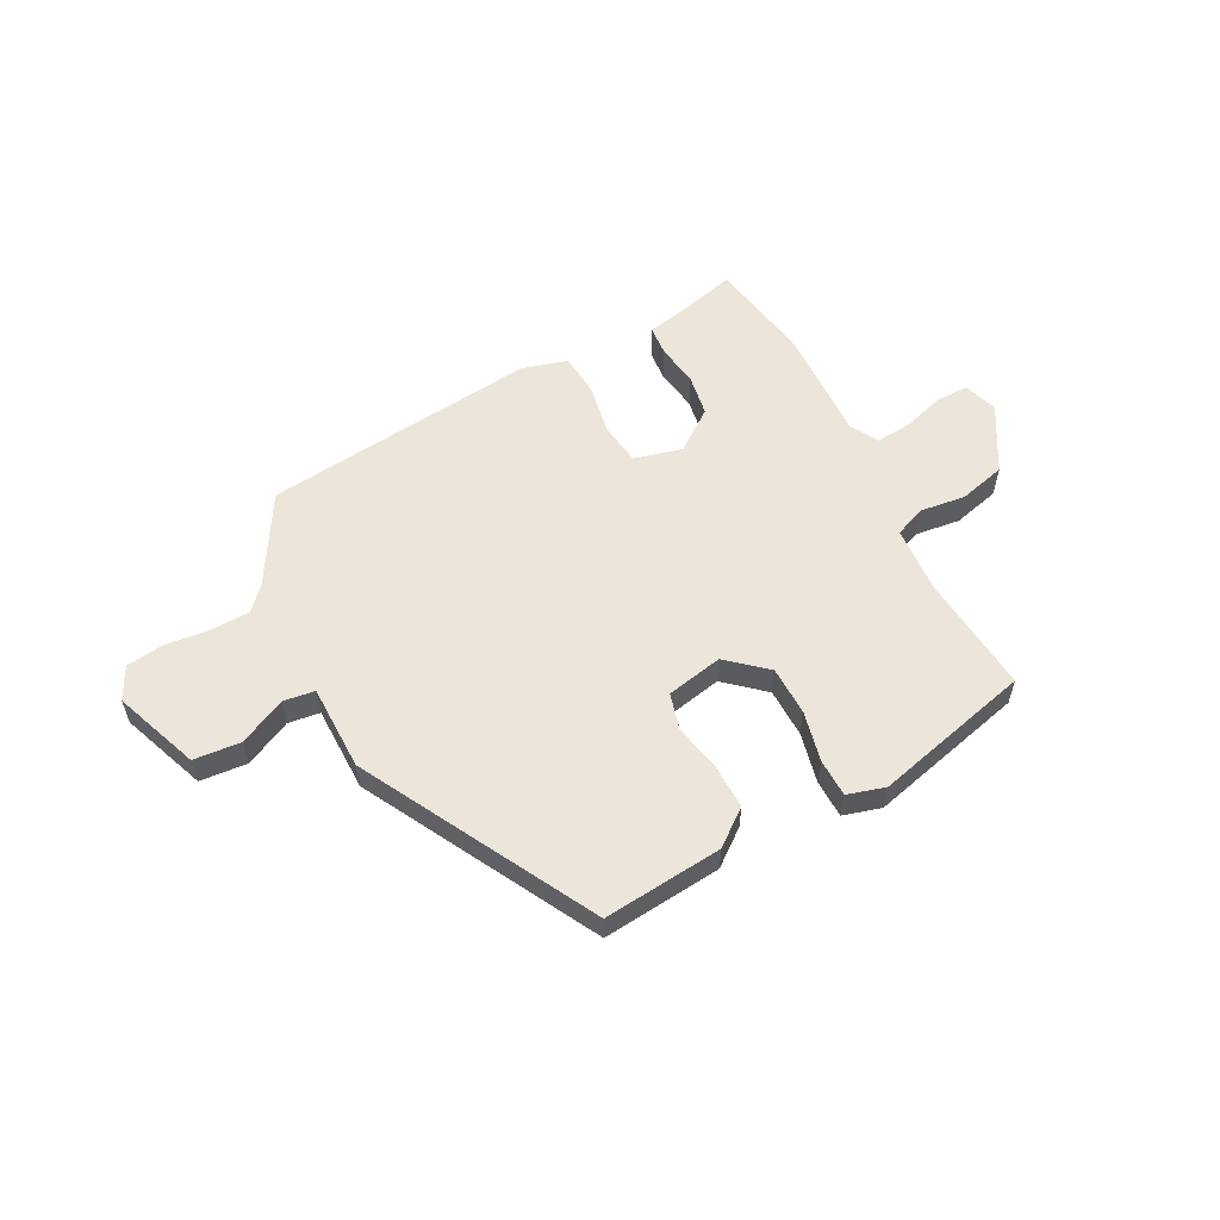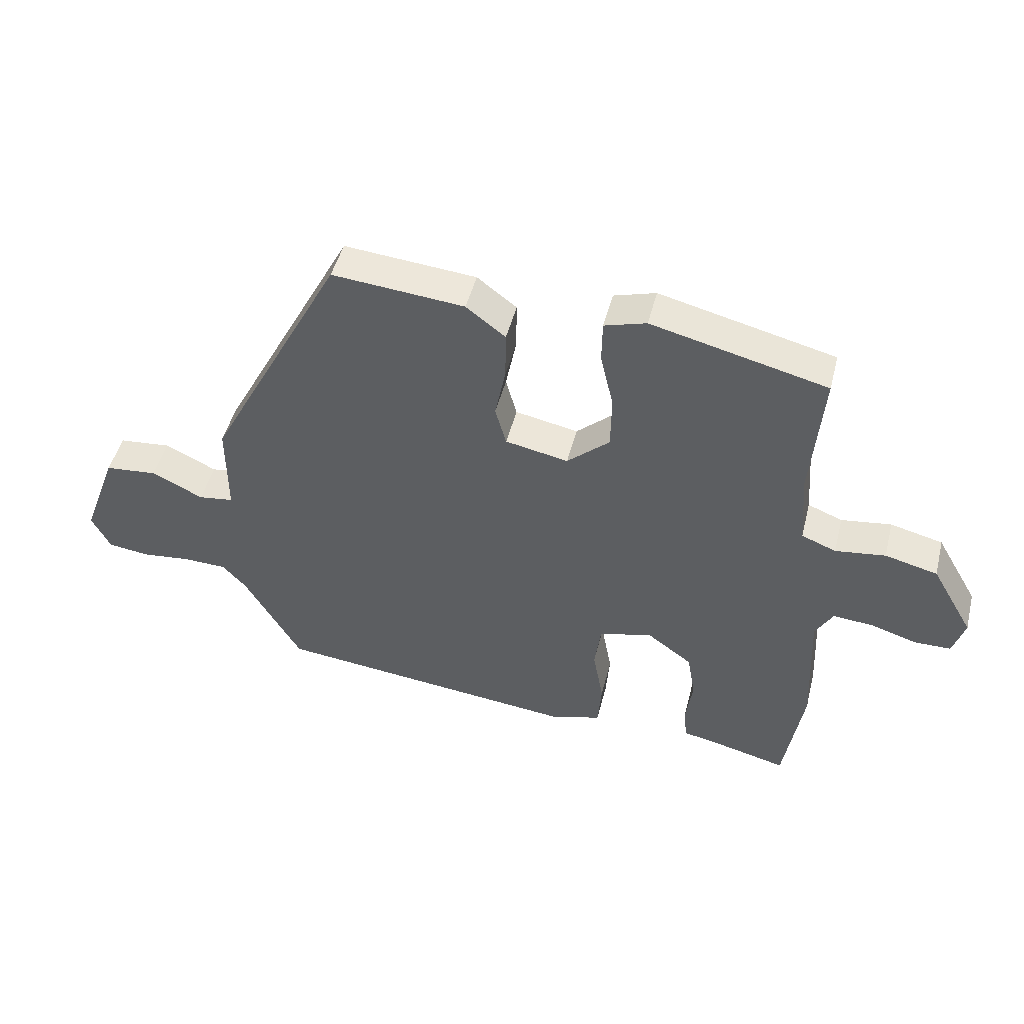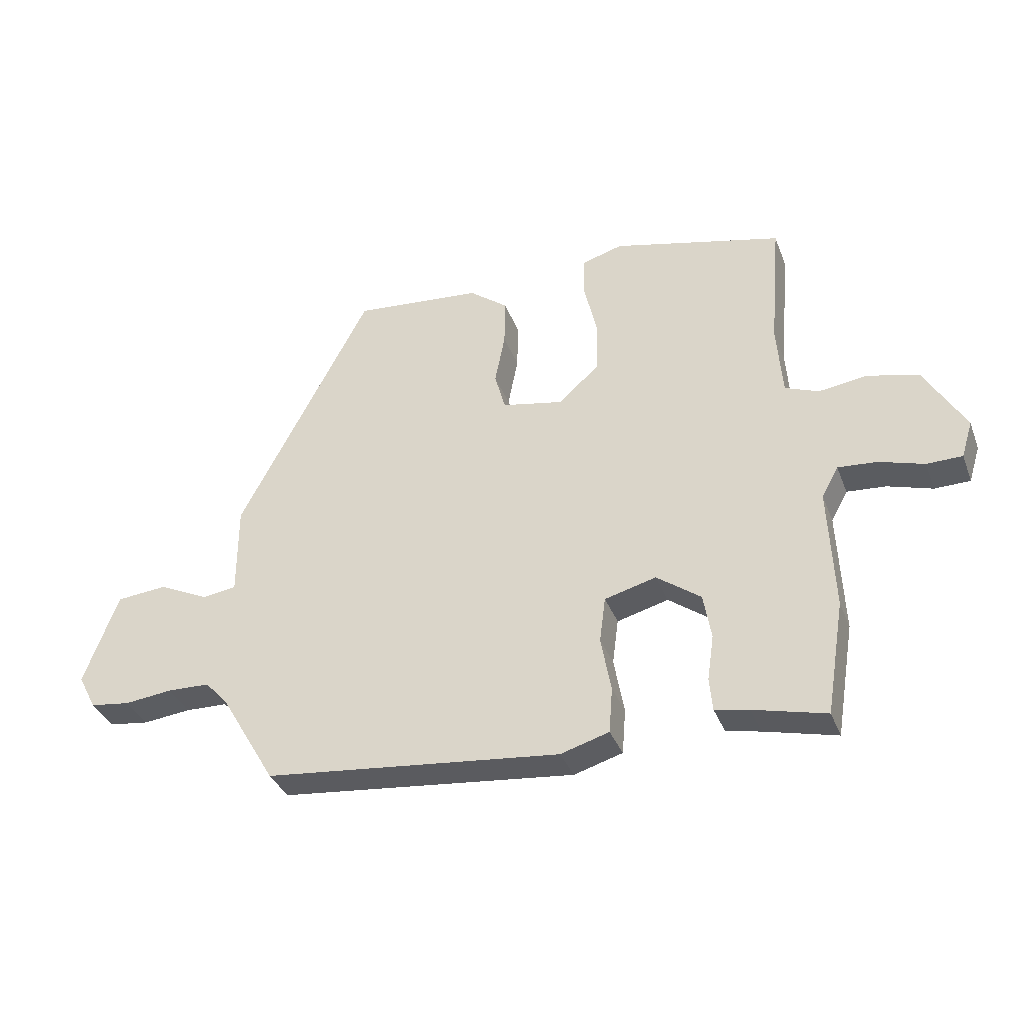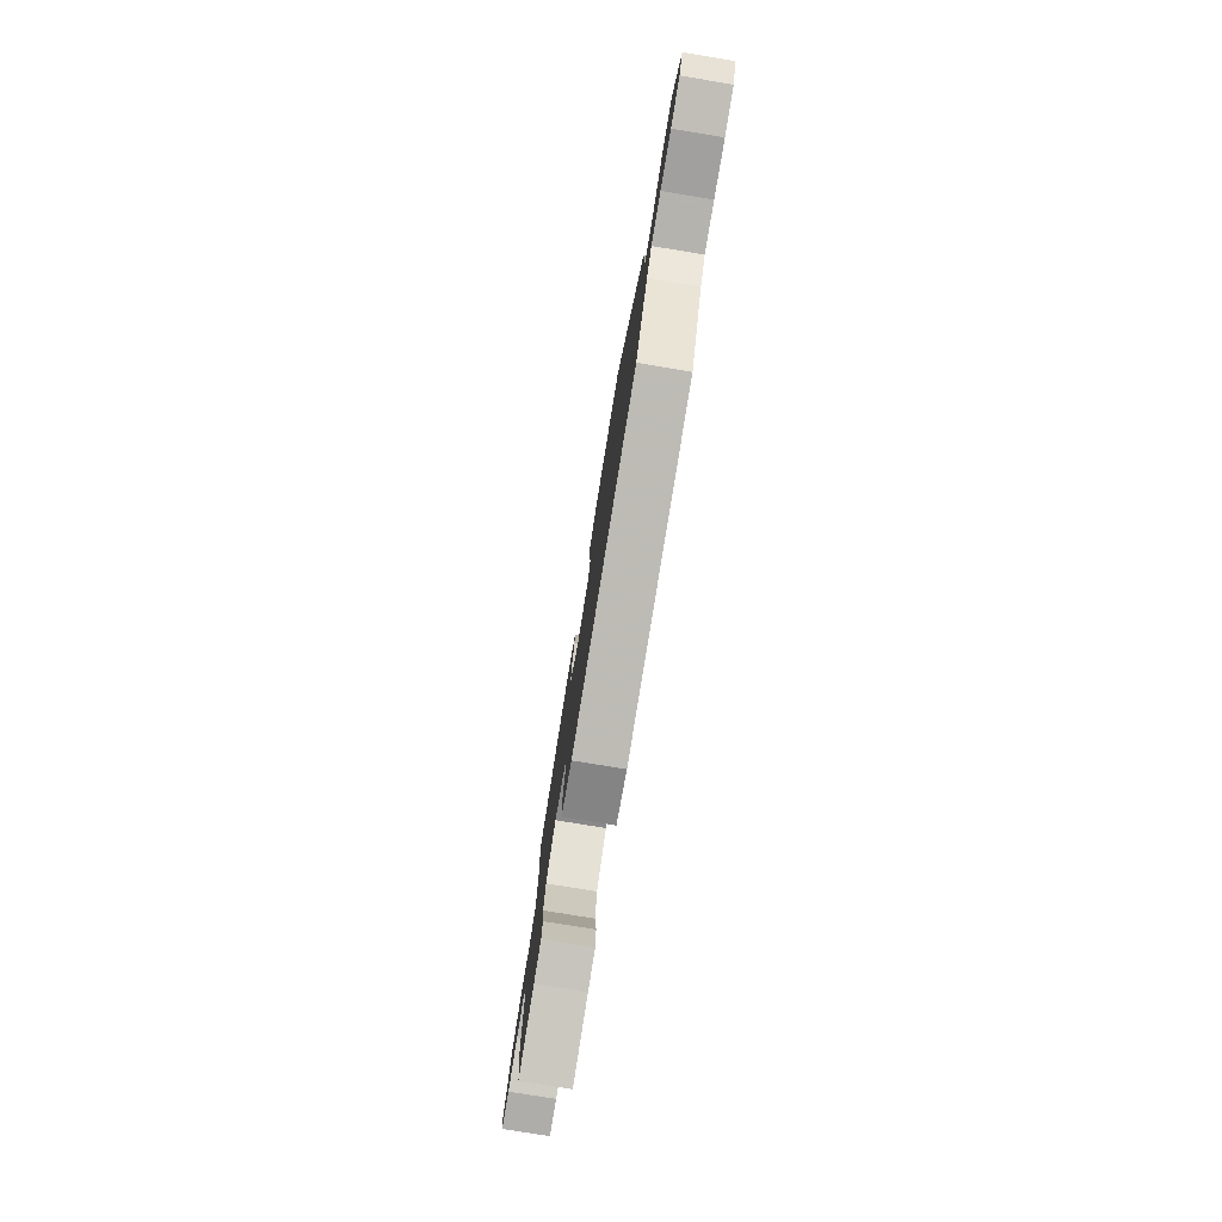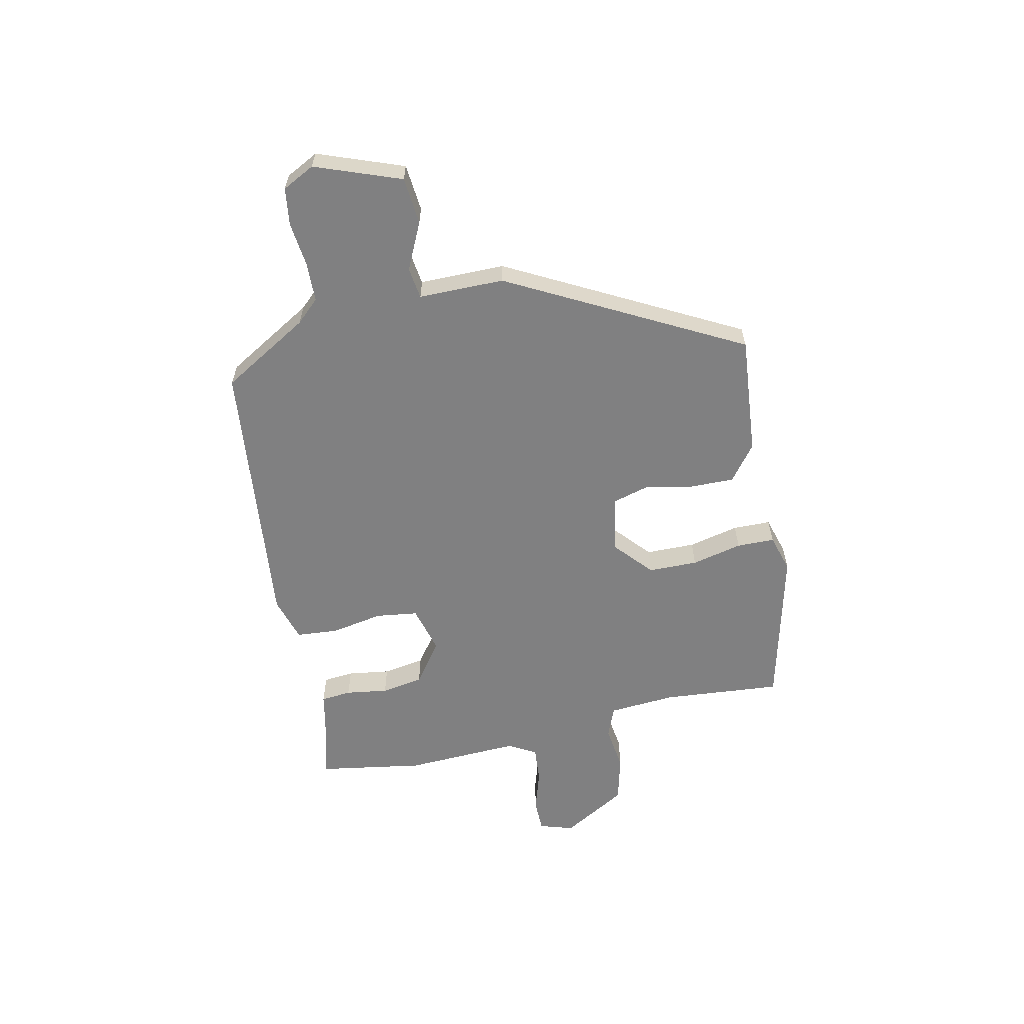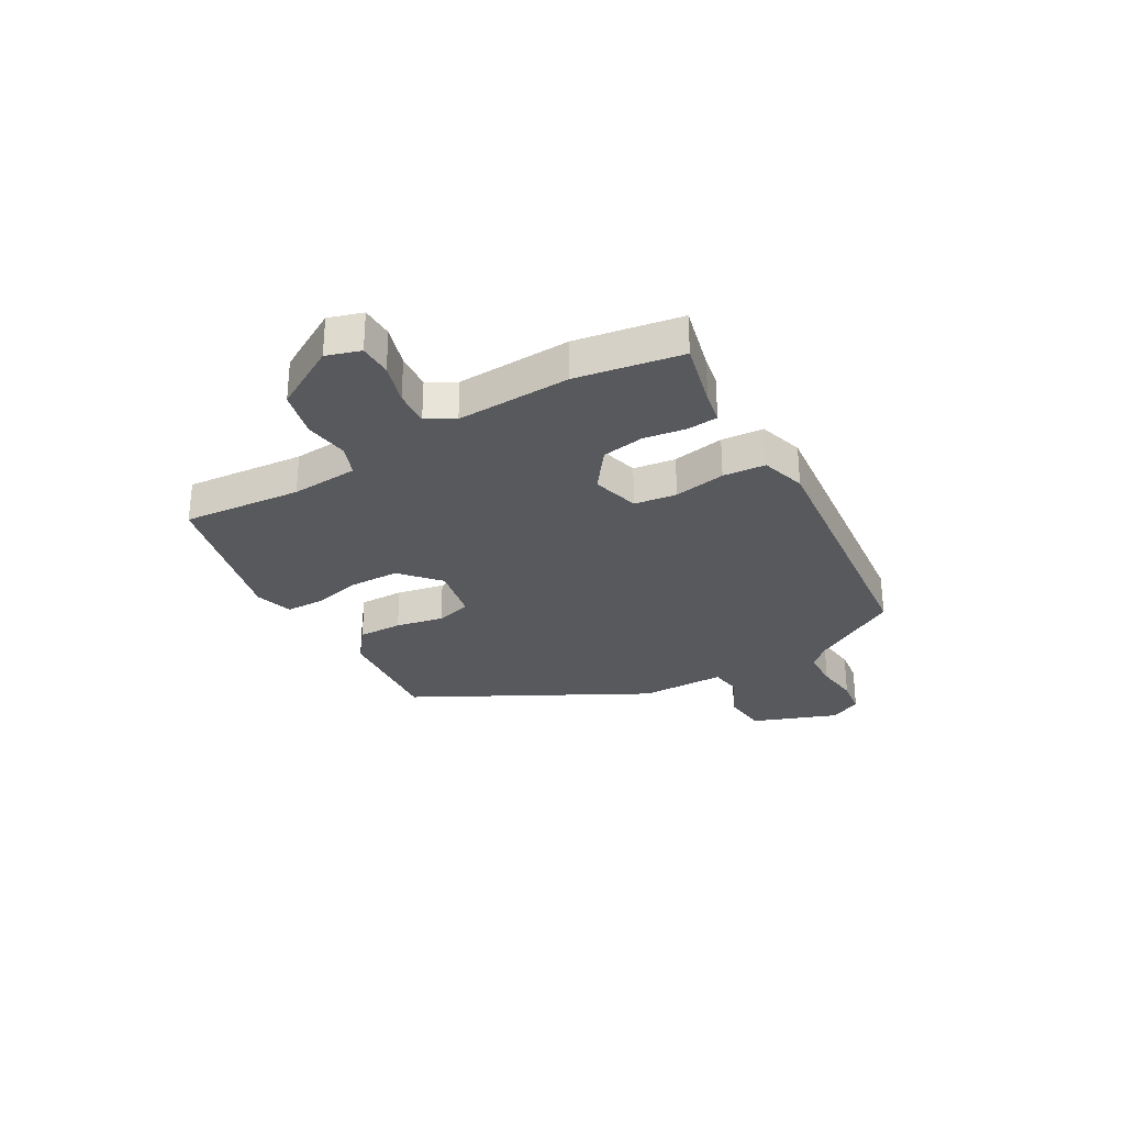
<metadata>
{"format":"obj","ext":"obj","renderer":"f3d","projection":"perspective","resolution":1024,"background":"white","views":[{"elev":57.0,"azim":-28.0,"up":"+Y"},{"elev":47.6,"azim":14.1,"up":"+Z"},{"elev":-35.6,"azim":19.5,"up":"+Z"},{"elev":-78.2,"azim":-99.3,"up":"+Z"},{"elev":-60.2,"azim":-77.9,"up":"+Y"},{"elev":-29.1,"azim":119.9,"up":"+Y"}]}
</metadata>
<code>
v 0.525 0.07 -0.349
v 0.494 0.07 -0.538
v 0.373 0.07 -0.508
v 0.316 0.07 -0.497
v 0.311 0.07 -0.442
v 0.322 0.07 -0.366
v 0.309 0.07 -0.29
v 0.235 0.07 -0.236
v 0.149 0.07 -0.259
v 0.139 0.07 -0.335
v 0.156 0.07 -0.428
v 0.15 0.07 -0.504
v 0.069 0.07 -0.528
v -0.427 0.07 -0.476
v -0.52 0.07 -0.318
v -0.558 0.07 -0.277
v -0.629 0.07 -0.275
v -0.709 0.07 -0.284
v -0.776 0.07 -0.275
v -0.806 0.07 -0.217
v -0.749 0.07 -0.063
v -0.664 0.07 -0.055
v -0.58 0.07 -0.095
v -0.523 0.07 -0.087
v -0.523 0.07 0.067
v -0.302 0.07 0.484
v -0.087 0.07 0.465
v -0.023 0.07 0.416
v -0.024 0.07 0.336
v -0.041 0.07 0.25
v -0.023 0.07 0.185
v 0.079 0.07 0.165
v 0.148 0.07 0.226
v 0.149 0.07 0.315
v 0.128 0.07 0.406
v 0.129 0.07 0.474
v 0.197 0.07 0.494
v 0.481 0.07 0.425
v 0.463 0.07 0.211
v 0.472 0.07 0.09
v 0.528 0.07 0.068
v 0.609 0.07 0.079
v 0.694 0.07 0.058
v 0.762 0.07 -0.059
v 0.743 0.07 -0.12
v 0.684 0.07 -0.121
v 0.609 0.07 -0.098
v 0.544 0.07 -0.093
v 0.516 0.07 -0.143
v 0.525 0 -0.349
v 0.494 0 -0.538
v 0.373 0 -0.508
v 0.316 0 -0.497
v 0.311 0 -0.442
v 0.322 0 -0.366
v 0.309 0 -0.29
v 0.235 0 -0.236
v 0.149 0 -0.259
v 0.139 0 -0.335
v 0.156 0 -0.428
v 0.15 0 -0.504
v 0.069 0 -0.528
v -0.427 0 -0.476
v -0.52 0 -0.318
v -0.558 0 -0.277
v -0.629 0 -0.275
v -0.709 0 -0.284
v -0.776 0 -0.275
v -0.806 0 -0.217
v -0.749 0 -0.063
v -0.664 0 -0.055
v -0.58 0 -0.095
v -0.523 0 -0.087
v -0.523 0 0.067
v -0.302 0 0.484
v -0.087 0 0.465
v -0.023 0 0.416
v -0.024 0 0.336
v -0.041 0 0.25
v -0.023 0 0.185
v 0.079 0 0.165
v 0.148 0 0.226
v 0.149 0 0.315
v 0.128 0 0.406
v 0.129 0 0.474
v 0.197 0 0.494
v 0.481 0 0.425
v 0.463 0 0.211
v 0.472 0 0.09
v 0.528 0 0.068
v 0.609 0 0.079
v 0.694 0 0.058
v 0.762 0 -0.059
v 0.743 0 -0.12
v 0.684 0 -0.121
v 0.609 0 -0.098
v 0.544 0 -0.093
v 0.516 0 -0.143
f 44 45 46 47
f 44 47 48
f 41 42 43 44
f 40 41 44 48
f 36 37 38 39
f 34 35 36 39
f 33 34 39 40
f 32 33 40 48
f 27 28 29 30
f 25 26 27 30
f 24 25 30 31
f 20 21 22 23
f 20 23 24
f 17 18 19 20
f 16 17 20 24
f 15 16 24 31
f 10 11 12 13
f 9 10 13 14
f 3 4 5 6
f 3 6 7
f 49 1 2 3
f 49 3 7
f 48 49 7 8
f 32 48 8 9
f 15 31 32
f 9 14 15 32
f 96 95 94 93
f 97 96 93
f 93 92 91 90
f 97 93 90 89
f 88 87 86 85
f 88 85 84 83
f 89 88 83 82
f 97 89 82 81
f 79 78 77 76
f 79 76 75 74
f 80 79 74 73
f 72 71 70 69
f 73 72 69
f 69 68 67 66
f 73 69 66 65
f 80 73 65 64
f 62 61 60 59
f 63 62 59 58
f 55 54 53 52
f 56 55 52
f 52 51 50 98
f 56 52 98
f 57 56 98 97
f 58 57 97 81
f 81 80 64
f 81 64 63 58
f 1 50 51 2
f 2 51 52 3
f 3 52 53 4
f 4 53 54 5
f 5 54 55 6
f 6 55 56 7
f 7 56 57 8
f 8 57 58 9
f 9 58 59 10
f 10 59 60 11
f 11 60 61 12
f 12 61 62 13
f 13 62 63 14
f 14 63 64 15
f 15 64 65 16
f 16 65 66 17
f 17 66 67 18
f 18 67 68 19
f 19 68 69 20
f 20 69 70 21
f 21 70 71 22
f 22 71 72 23
f 23 72 73 24
f 24 73 74 25
f 25 74 75 26
f 26 75 76 27
f 27 76 77 28
f 28 77 78 29
f 29 78 79 30
f 30 79 80 31
f 31 80 81 32
f 32 81 82 33
f 33 82 83 34
f 34 83 84 35
f 35 84 85 36
f 36 85 86 37
f 37 86 87 38
f 38 87 88 39
f 39 88 89 40
f 40 89 90 41
f 41 90 91 42
f 42 91 92 43
f 43 92 93 44
f 44 93 94 45
f 45 94 95 46
f 46 95 96 47
f 47 96 97 48
f 48 97 98 49
f 49 98 50 1

</code>
